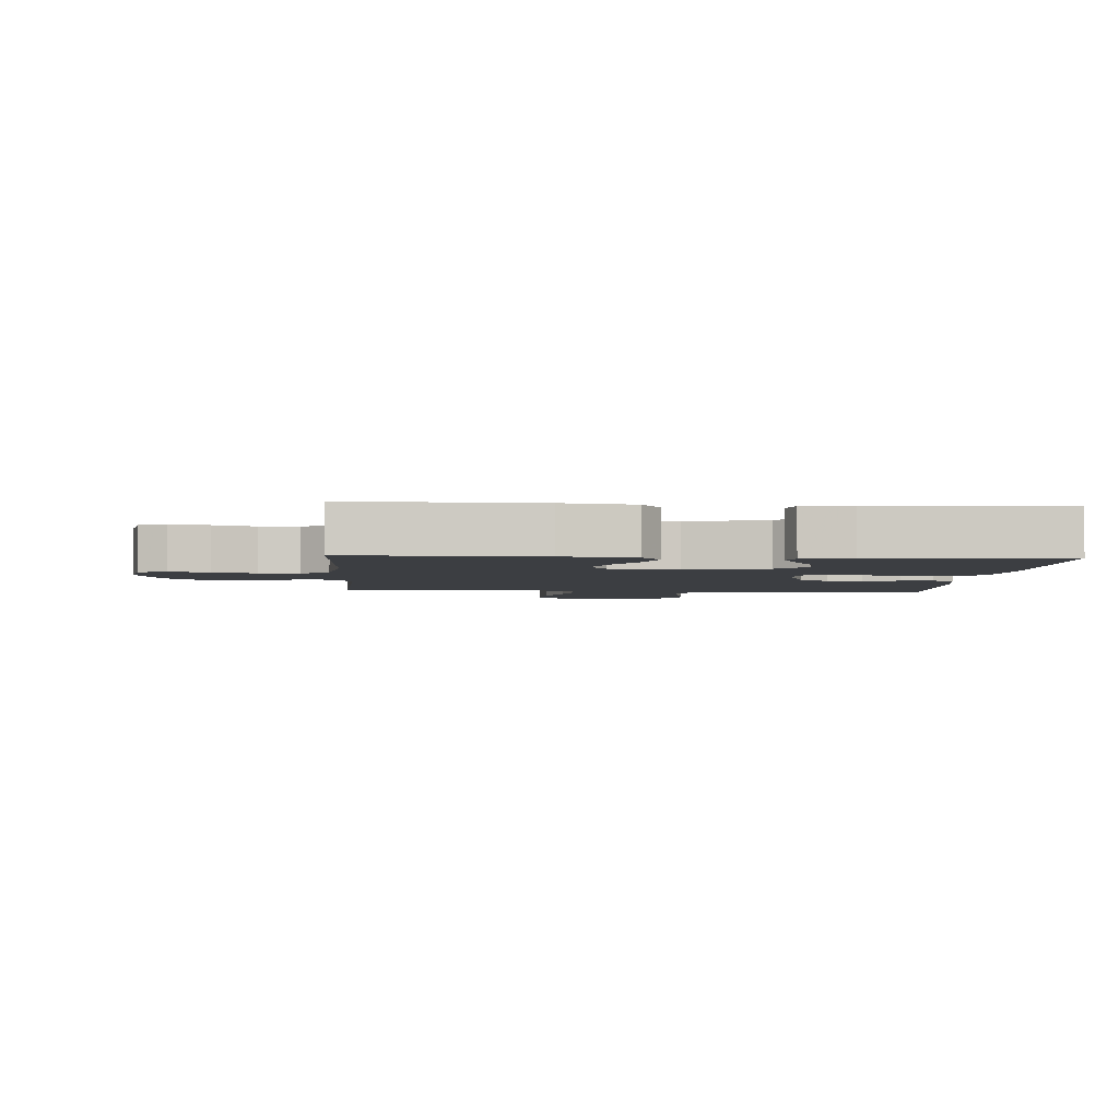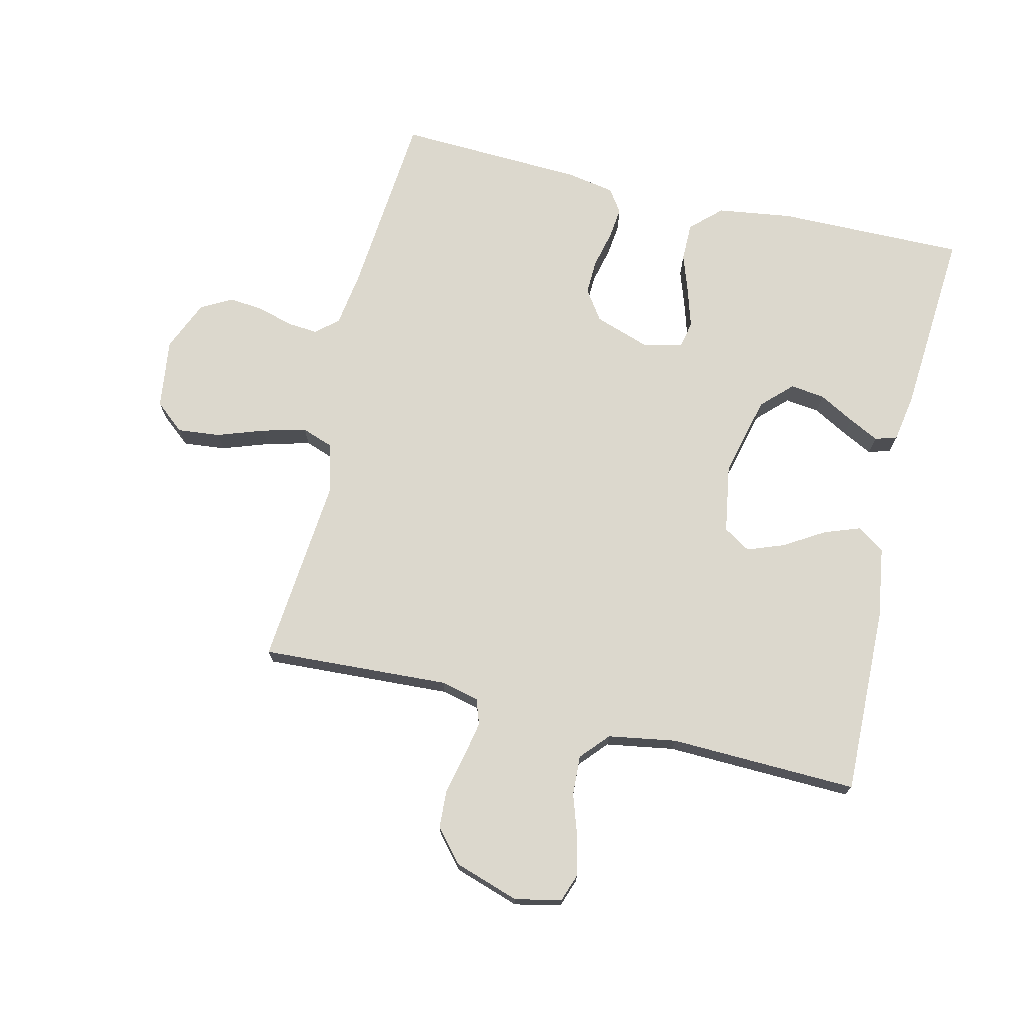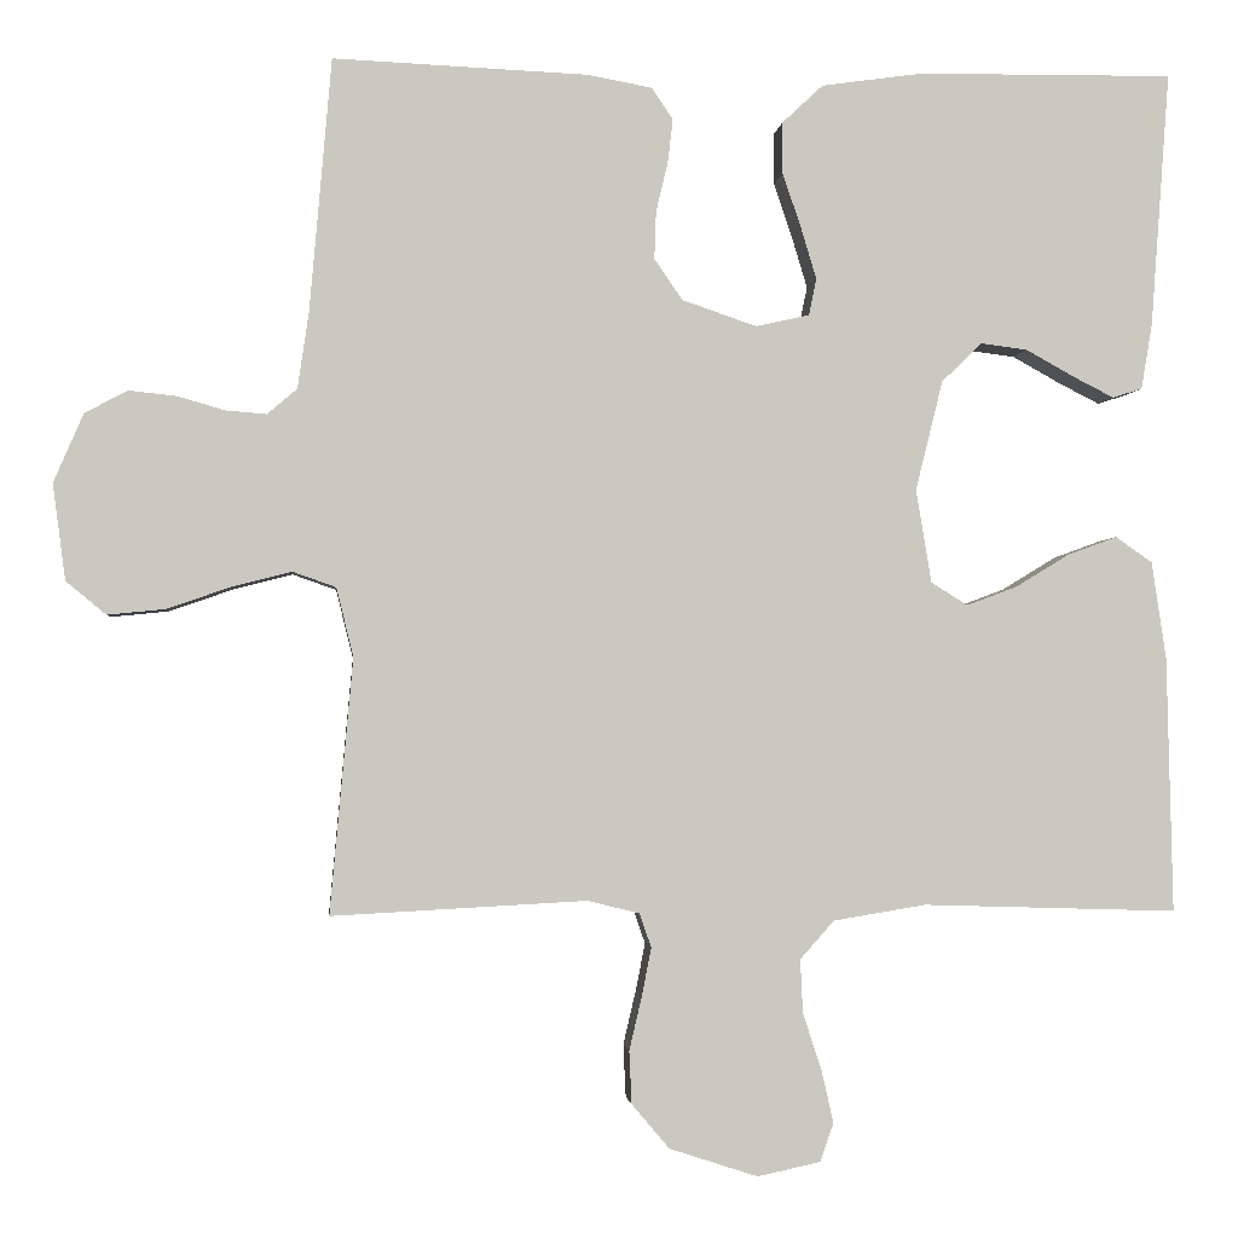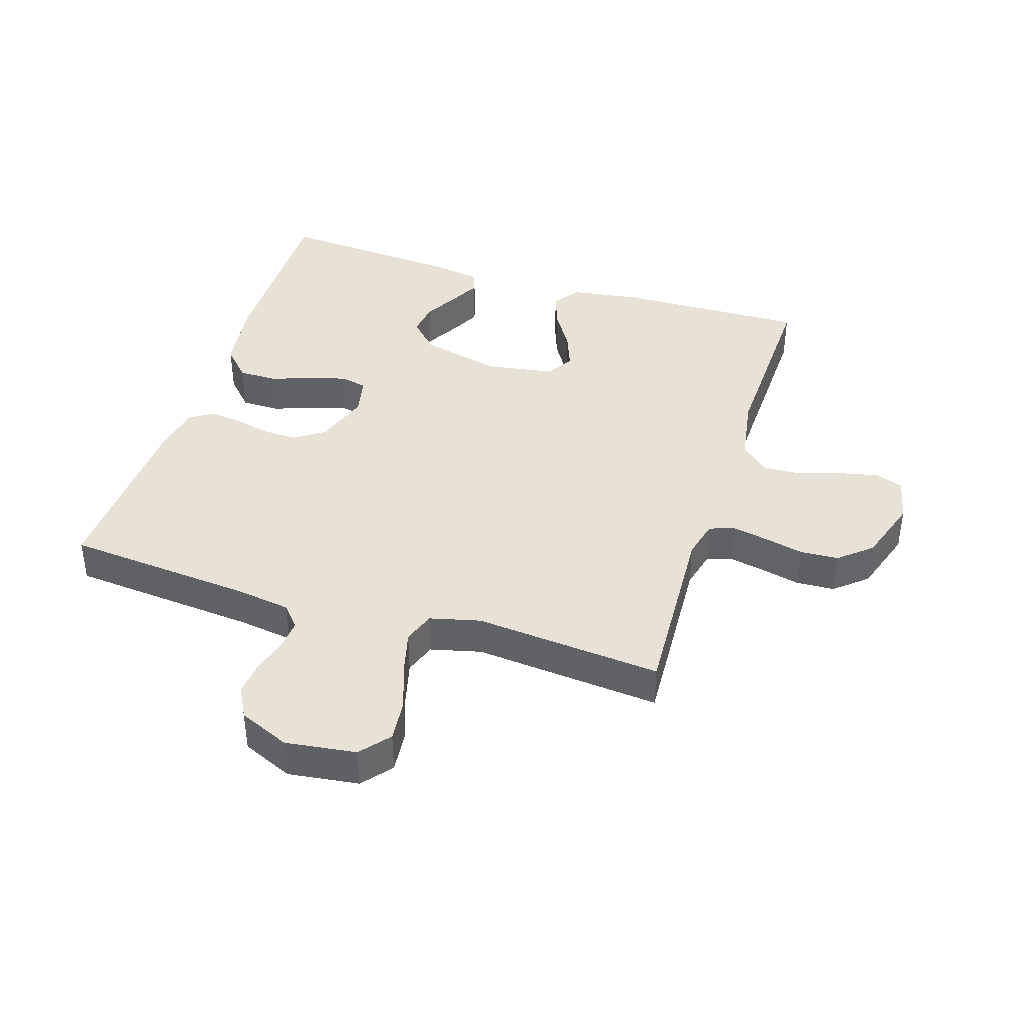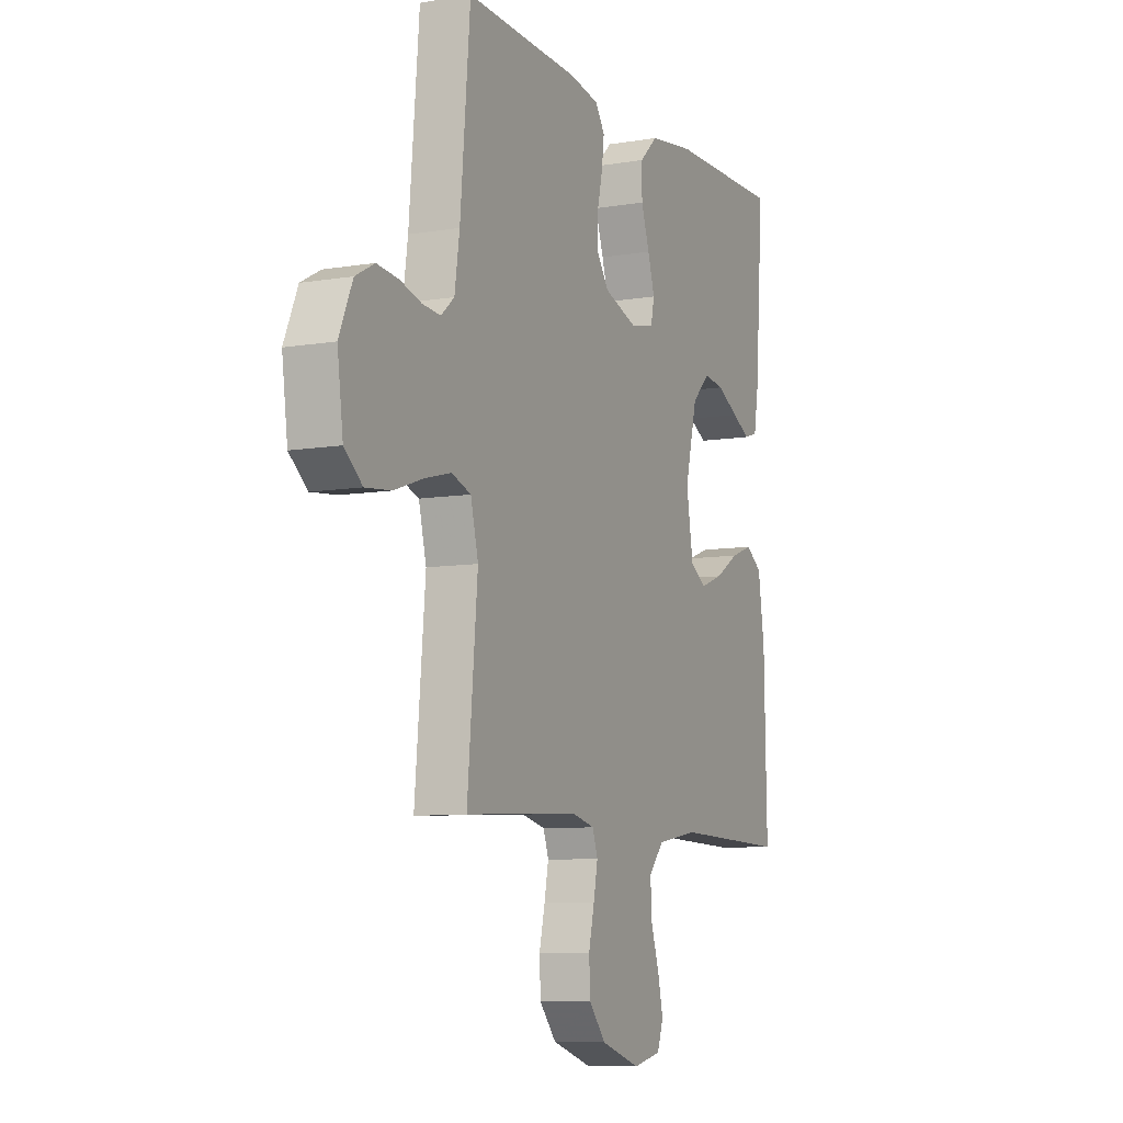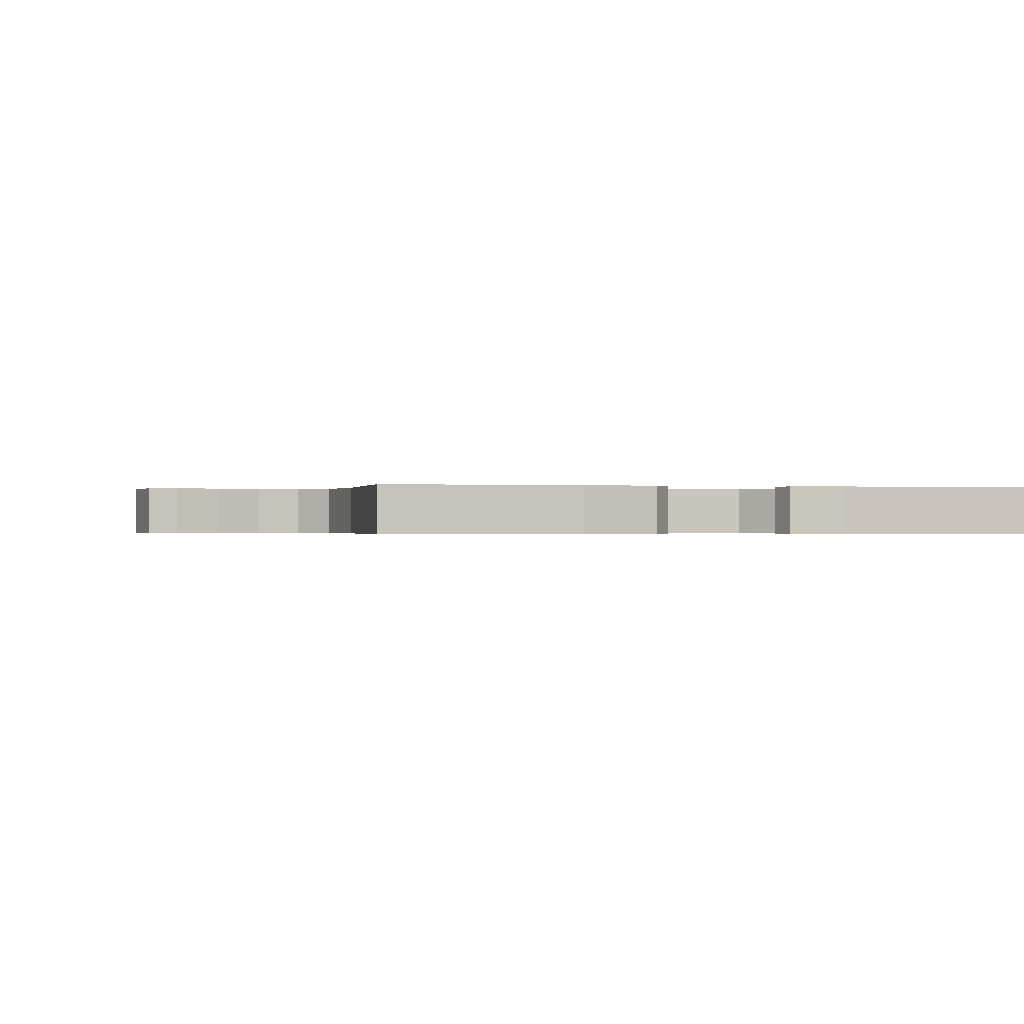
<metadata>
{"format":"obj","ext":"obj","renderer":"f3d","projection":"perspective","resolution":1024,"background":"white","views":[{"elev":-3.4,"azim":-93.6,"up":"+Y"},{"elev":72.4,"azim":-166.7,"up":"+Y"},{"elev":-2.0,"azim":174.4,"up":"+Z"},{"elev":40.3,"azim":107.6,"up":"+Y"},{"elev":-8.3,"azim":114.8,"up":"+Z"},{"elev":-0.3,"azim":-103.1,"up":"+Y"}]}
</metadata>
<code>
v -0.5 0.07 0.5
v -0.2 0.07 0.497
v -0.08 0.07 0.48
v -0.032 0.07 0.435
v -0.032 0.07 0.374
v -0.054 0.07 0.309
v -0.072 0.07 0.249
v -0.063 0.07 0.206
v 0 0.07 0.192
v 0.088 0.07 0.222
v 0.121 0.07 0.27
v 0.119 0.07 0.326
v 0.105 0.07 0.385
v 0.099 0.07 0.436
v 0.124 0.07 0.473
v 0.2 0.07 0.487
v 0.5 0.07 0.5
v 0.526 0.07 0.2
v 0.539 0.07 0.112
v 0.574 0.07 0.082
v 0.622 0.07 0.086
v 0.678 0.07 0.102
v 0.734 0.07 0.108
v 0.784 0.07 0.081
v 0.819 0.07 0
v 0.804 0.07 -0.113
v 0.757 0.07 -0.152
v 0.689 0.07 -0.145
v 0.614 0.07 -0.119
v 0.544 0.07 -0.101
v 0.493 0.07 -0.119
v 0.473 0.07 -0.2
v 0.5 0.07 -0.5
v 0.2 0.07 -0.484
v 0.139 0.07 -0.499
v 0.125 0.07 -0.539
v 0.136 0.07 -0.595
v 0.151 0.07 -0.659
v 0.148 0.07 -0.721
v 0.104 0.07 -0.773
v 0 0.07 -0.807
v -0.074 0.07 -0.791
v -0.09 0.07 -0.746
v -0.076 0.07 -0.684
v -0.054 0.07 -0.617
v -0.051 0.07 -0.554
v -0.091 0.07 -0.509
v -0.2 0.07 -0.491
v -0.5 0.07 -0.5
v -0.493 0.07 -0.2
v -0.476 0.07 -0.085
v -0.433 0.07 -0.055
v -0.375 0.07 -0.076
v -0.311 0.07 -0.115
v -0.252 0.07 -0.137
v -0.209 0.07 -0.11
v -0.191 0.07 0
v -0.223 0.07 0.129
v -0.27 0.07 0.175
v -0.325 0.07 0.168
v -0.381 0.07 0.137
v -0.43 0.07 0.112
v -0.465 0.07 0.123
v -0.478 0.07 0.2
v -0.5 0 0.5
v -0.2 0 0.497
v -0.08 0 0.48
v -0.032 0 0.435
v -0.032 0 0.374
v -0.054 0 0.309
v -0.072 0 0.249
v -0.063 0 0.206
v 0 0 0.192
v 0.088 0 0.222
v 0.121 0 0.27
v 0.119 0 0.326
v 0.105 0 0.385
v 0.099 0 0.436
v 0.124 0 0.473
v 0.2 0 0.487
v 0.5 0 0.5
v 0.526 0 0.2
v 0.539 0 0.112
v 0.574 0 0.082
v 0.622 0 0.086
v 0.678 0 0.102
v 0.734 0 0.108
v 0.784 0 0.081
v 0.819 0 0
v 0.804 0 -0.113
v 0.757 0 -0.152
v 0.689 0 -0.145
v 0.614 0 -0.119
v 0.544 0 -0.101
v 0.493 0 -0.119
v 0.473 0 -0.2
v 0.5 0 -0.5
v 0.2 0 -0.484
v 0.139 0 -0.499
v 0.125 0 -0.539
v 0.136 0 -0.595
v 0.151 0 -0.659
v 0.148 0 -0.721
v 0.104 0 -0.773
v 0 0 -0.807
v -0.074 0 -0.791
v -0.09 0 -0.746
v -0.076 0 -0.684
v -0.054 0 -0.617
v -0.051 0 -0.554
v -0.091 0 -0.509
v -0.2 0 -0.491
v -0.5 0 -0.5
v -0.493 0 -0.2
v -0.476 0 -0.085
v -0.433 0 -0.055
v -0.375 0 -0.076
v -0.311 0 -0.115
v -0.252 0 -0.137
v -0.209 0 -0.11
v -0.191 0 0
v -0.223 0 0.129
v -0.27 0 0.175
v -0.325 0 0.168
v -0.381 0 0.137
v -0.43 0 0.112
v -0.465 0 0.123
v -0.478 0 0.2
f 60 61 62 63
f 60 63 64 1
f 51 52 53 54
f 51 54 55
f 48 49 50 51
f 47 48 51 55
f 46 47 55 56
f 42 43 44 45
f 40 41 42 45
f 40 45 46
f 37 38 39 40
f 36 37 40 46
f 35 36 46 56
f 32 33 34
f 31 32 34 35
f 26 27 28 29
f 26 29 30
f 25 26 30
f 24 25 30 31
f 21 22 23 24
f 20 21 24 31
f 15 16 17 18
f 15 18 19
f 12 13 14 15
f 11 12 15 19
f 10 11 19 20
f 3 4 5 6
f 3 6 7
f 2 3 7
f 59 60 1 2
f 58 59 2 7
f 57 58 7 8
f 56 57 8 9
f 20 31 35 56
f 9 10 20 56
f 127 126 125 124
f 65 128 127 124
f 118 117 116 115
f 119 118 115
f 115 114 113 112
f 119 115 112 111
f 120 119 111 110
f 109 108 107 106
f 109 106 105 104
f 110 109 104
f 104 103 102 101
f 110 104 101 100
f 120 110 100 99
f 98 97 96
f 99 98 96 95
f 93 92 91 90
f 94 93 90
f 94 90 89
f 95 94 89 88
f 88 87 86 85
f 95 88 85 84
f 82 81 80 79
f 83 82 79
f 79 78 77 76
f 83 79 76 75
f 84 83 75 74
f 70 69 68 67
f 71 70 67
f 71 67 66
f 66 65 124 123
f 71 66 123 122
f 72 71 122 121
f 73 72 121 120
f 120 99 95 84
f 120 84 74 73
f 1 65 66 2
f 2 66 67 3
f 3 67 68 4
f 4 68 69 5
f 5 69 70 6
f 6 70 71 7
f 7 71 72 8
f 8 72 73 9
f 9 73 74 10
f 10 74 75 11
f 11 75 76 12
f 12 76 77 13
f 13 77 78 14
f 14 78 79 15
f 15 79 80 16
f 16 80 81 17
f 17 81 82 18
f 18 82 83 19
f 19 83 84 20
f 20 84 85 21
f 21 85 86 22
f 22 86 87 23
f 23 87 88 24
f 24 88 89 25
f 25 89 90 26
f 26 90 91 27
f 27 91 92 28
f 28 92 93 29
f 29 93 94 30
f 30 94 95 31
f 31 95 96 32
f 32 96 97 33
f 33 97 98 34
f 34 98 99 35
f 35 99 100 36
f 36 100 101 37
f 37 101 102 38
f 38 102 103 39
f 39 103 104 40
f 40 104 105 41
f 41 105 106 42
f 42 106 107 43
f 43 107 108 44
f 44 108 109 45
f 45 109 110 46
f 46 110 111 47
f 47 111 112 48
f 48 112 113 49
f 49 113 114 50
f 50 114 115 51
f 51 115 116 52
f 52 116 117 53
f 53 117 118 54
f 54 118 119 55
f 55 119 120 56
f 56 120 121 57
f 57 121 122 58
f 58 122 123 59
f 59 123 124 60
f 60 124 125 61
f 61 125 126 62
f 62 126 127 63
f 63 127 128 64
f 64 128 65 1

</code>
